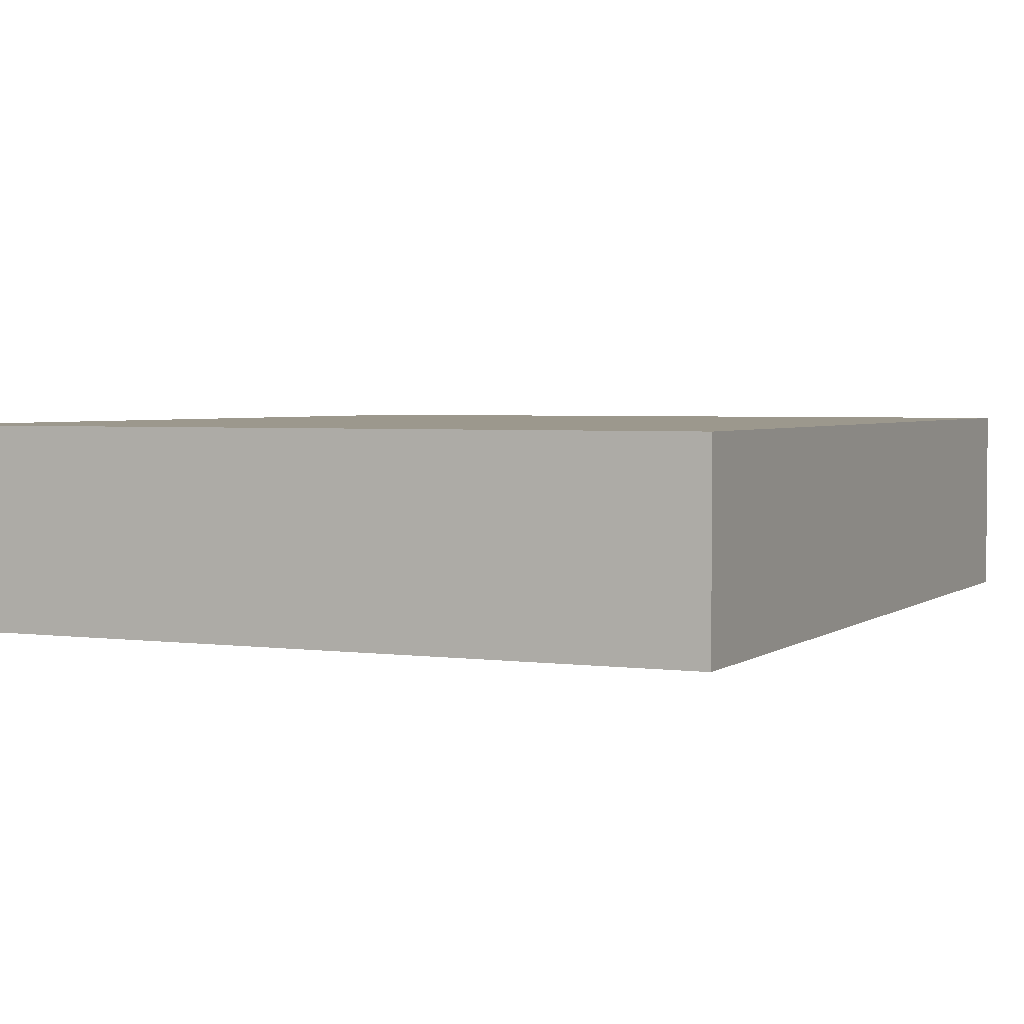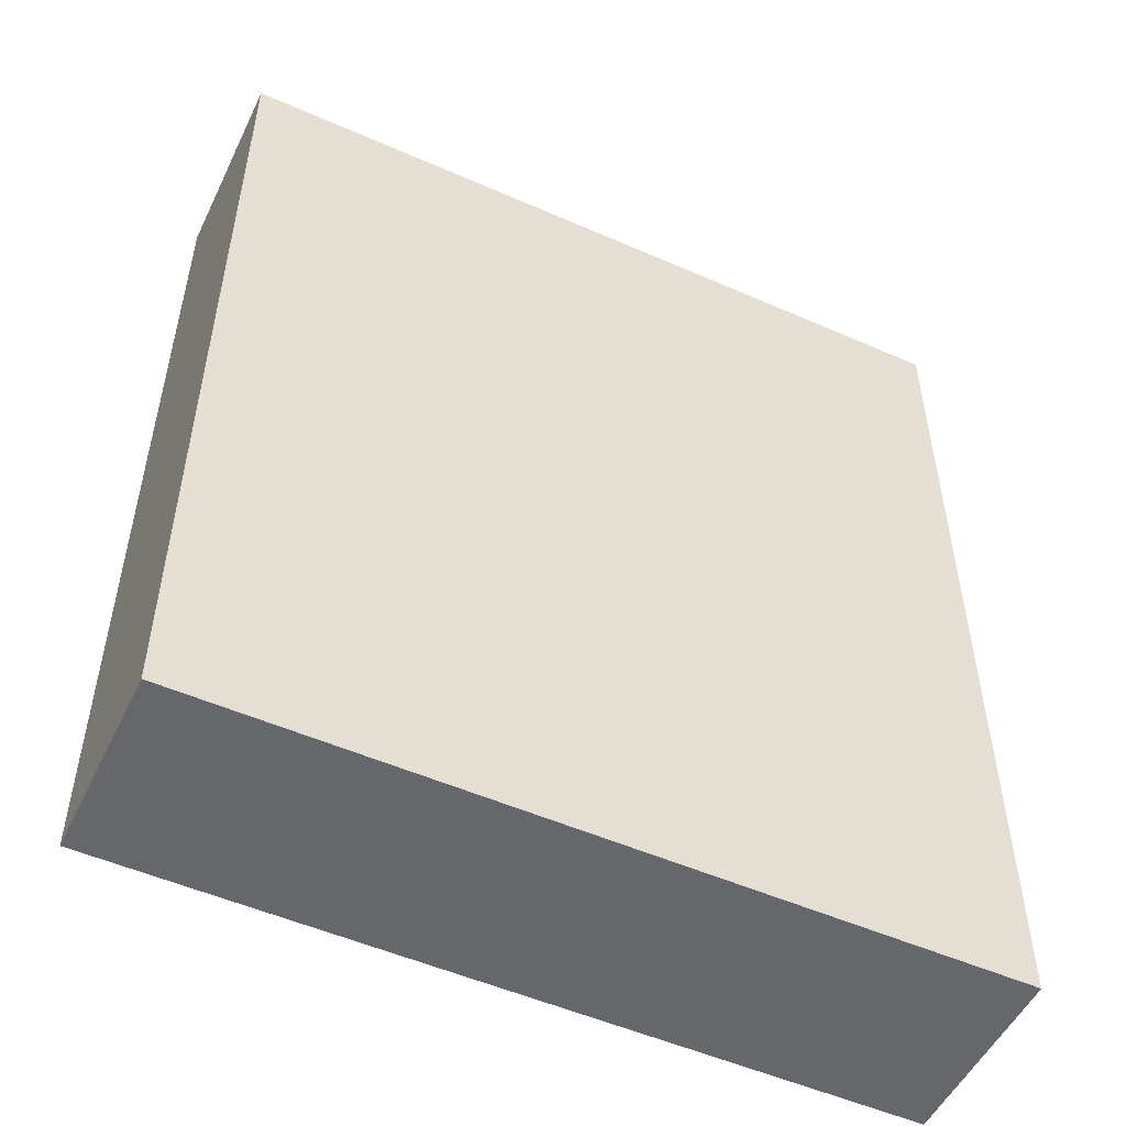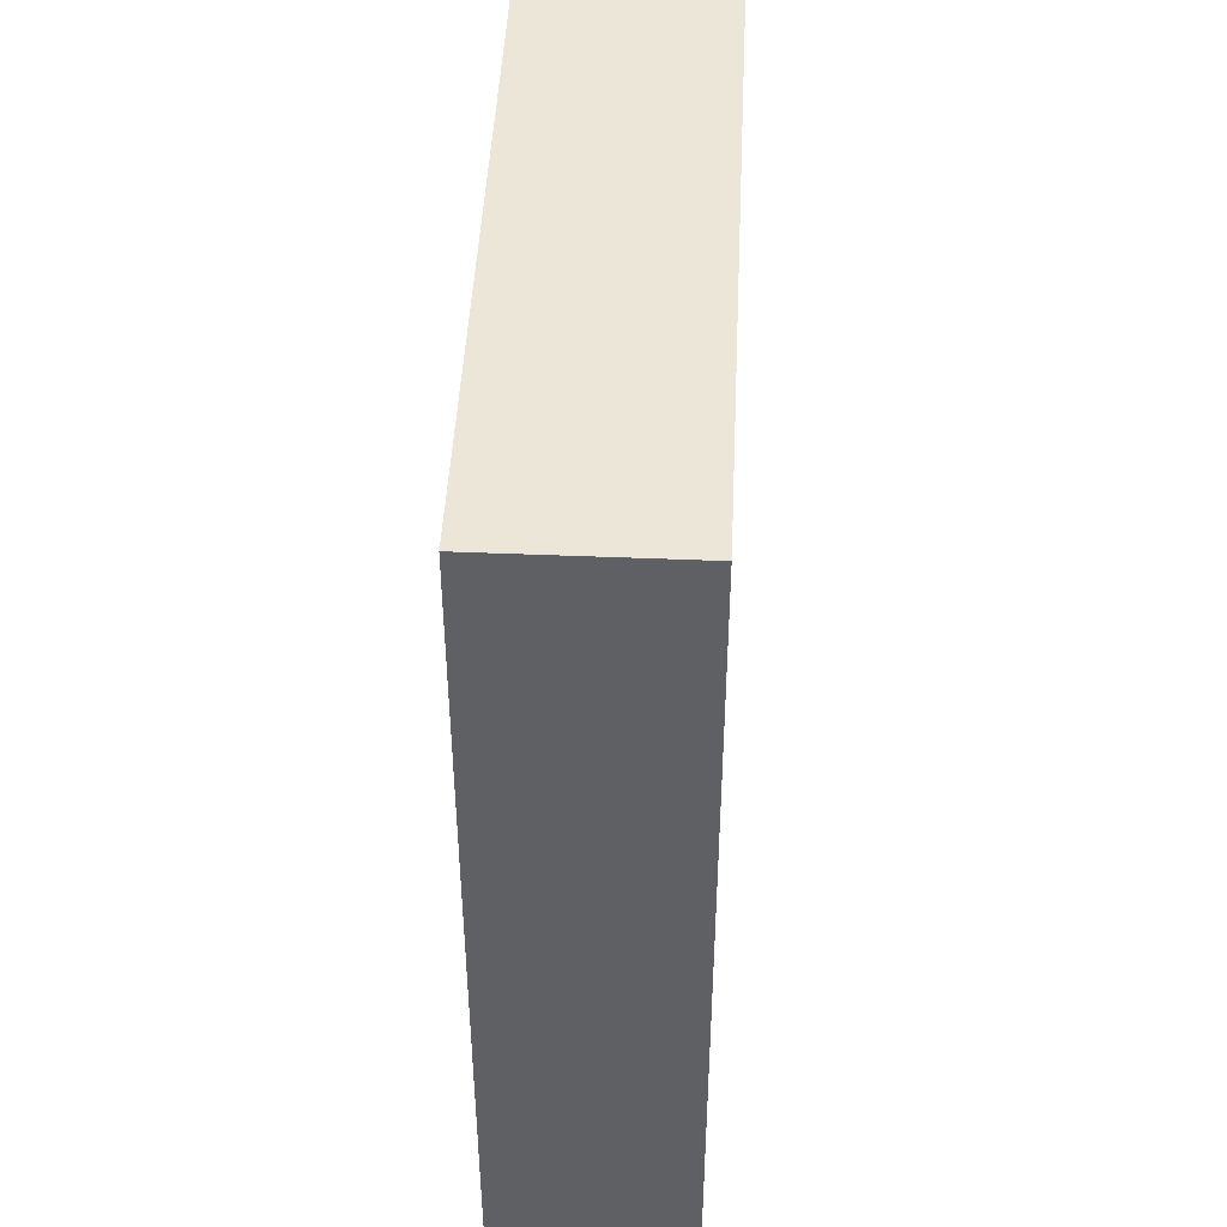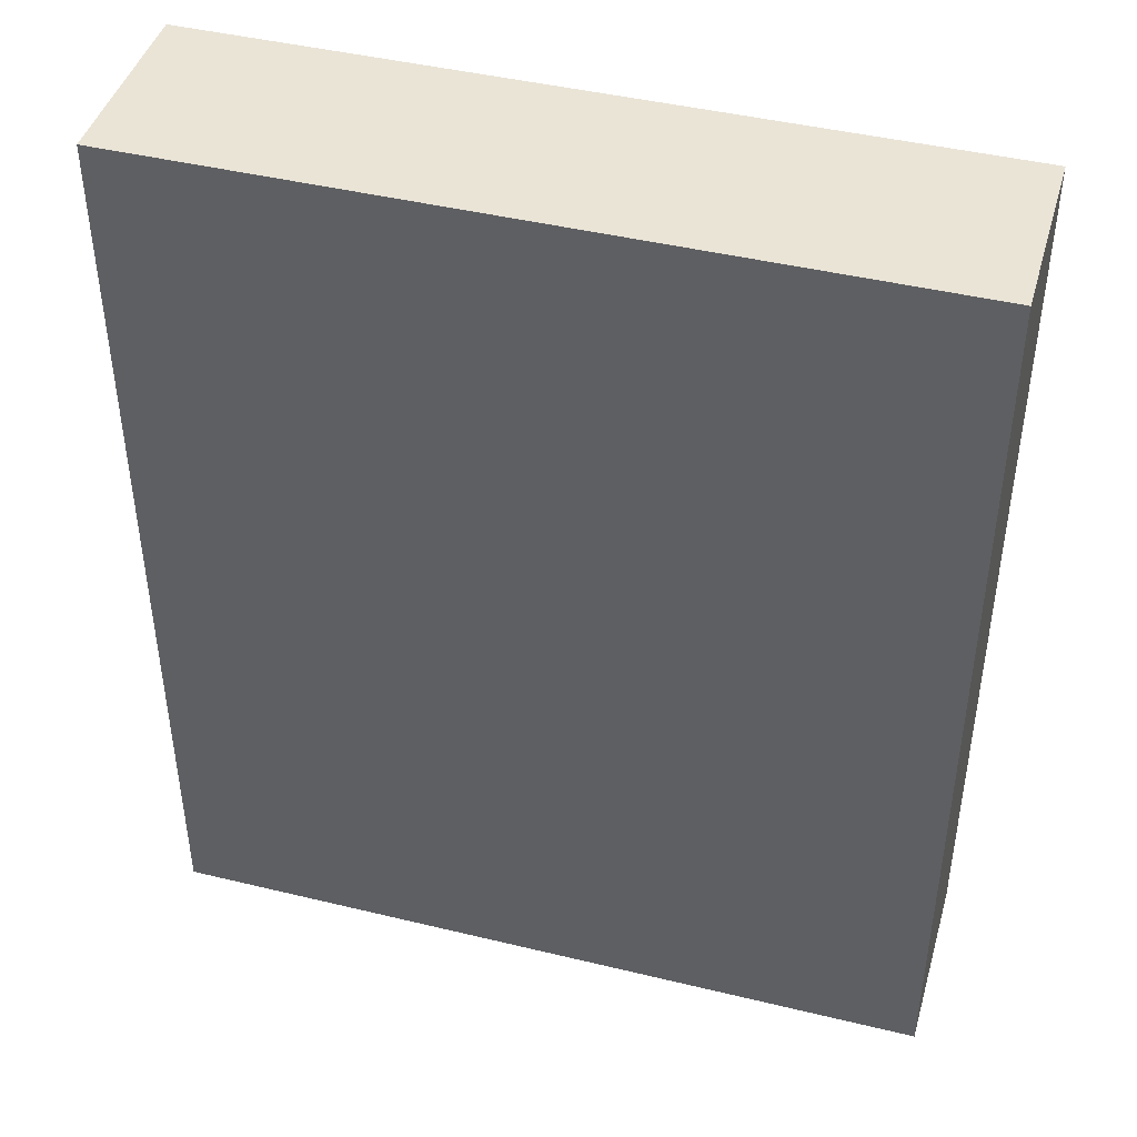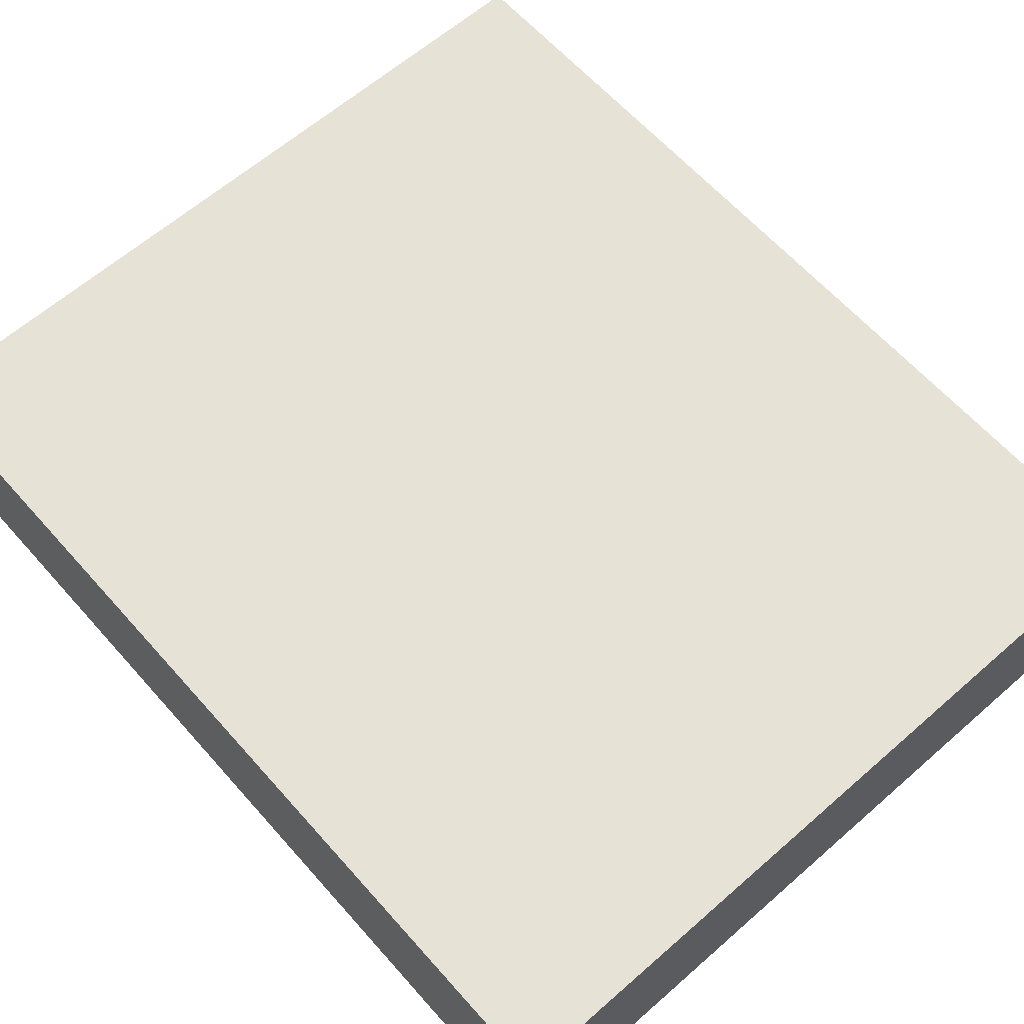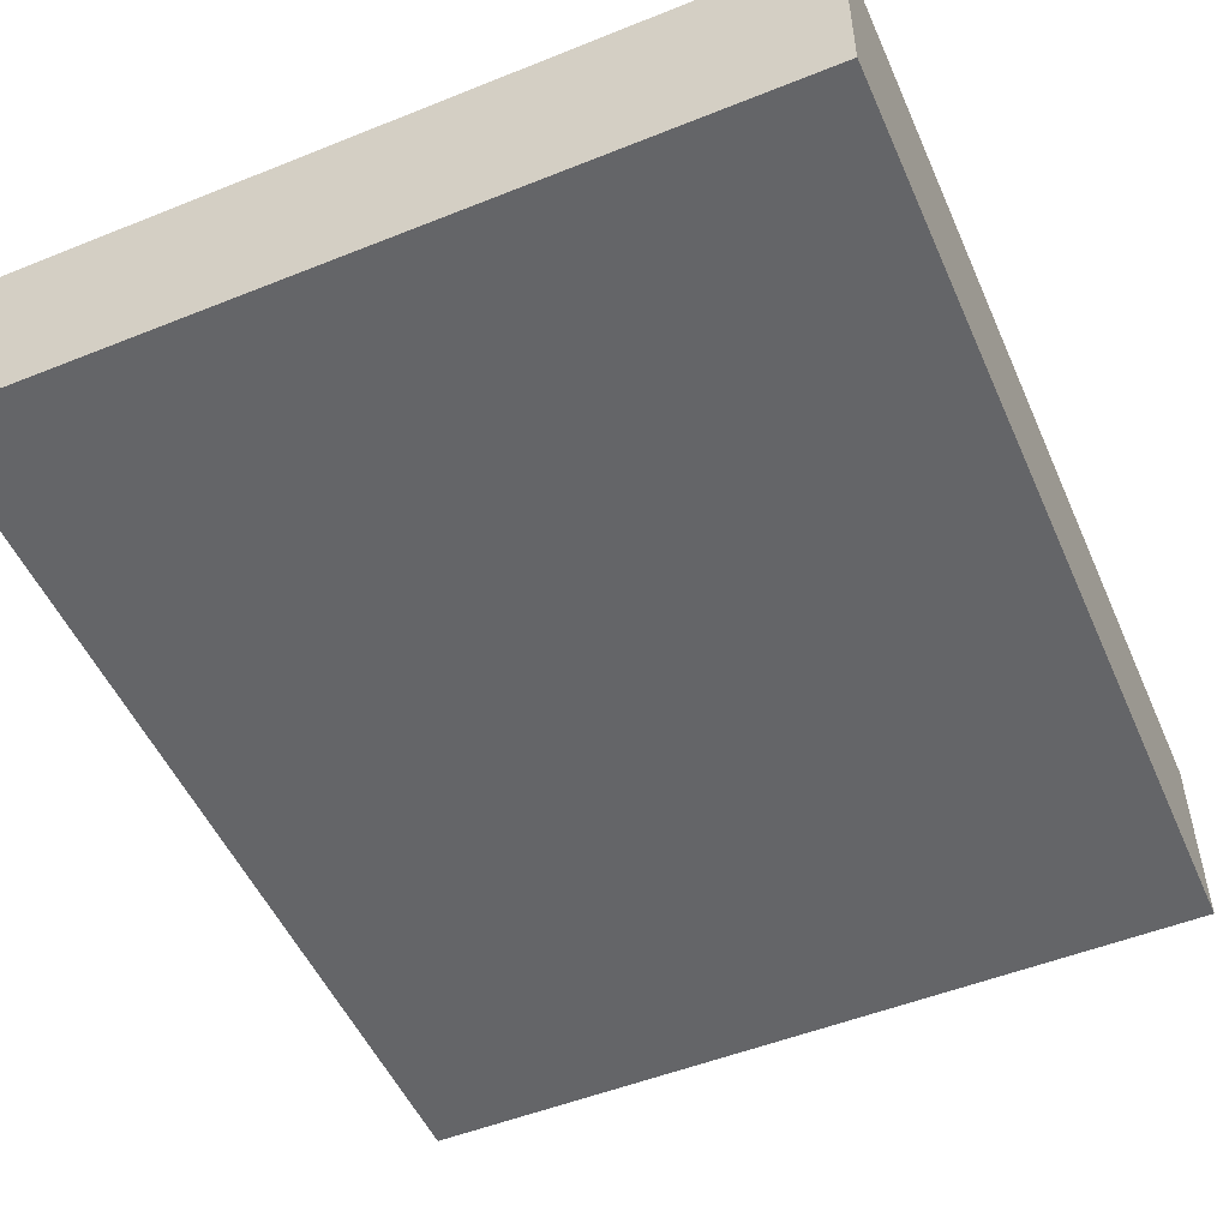
<metadata>
{"format":"obj","ext":"obj","renderer":"f3d","projection":"perspective","resolution":1024,"background":"white","views":[{"elev":3.1,"azim":-155.0,"up":"+Z"},{"elev":-52.1,"azim":154.6,"up":"+Y"},{"elev":46.5,"azim":-87.3,"up":"+Y"},{"elev":43.8,"azim":-164.1,"up":"+Y"},{"elev":62.9,"azim":-41.5,"up":"+Z"},{"elev":-51.5,"azim":23.5,"up":"+Z"}]}
</metadata>
<code>
o convex_0
v 0.09725 0.1159 0.0238
v -0.09738 -0.1159 -0.02358
v 0.09725 -0.1159 -0.02358
v -0.09738 -0.1159 0.0238
v -0.09738 0.1159 -0.02358
v 0.09725 -0.1159 0.0238
v 0.09725 0.1159 -0.02358
v -0.09738 0.1159 0.0238
f 5 4 8
f 2 3 4
f 3 2 5
f 2 4 5
f 3 1 6
f 4 3 6
f 1 4 6
f 1 3 7
f 5 1 7
f 3 5 7
f 4 1 8
f 1 5 8

</code>
